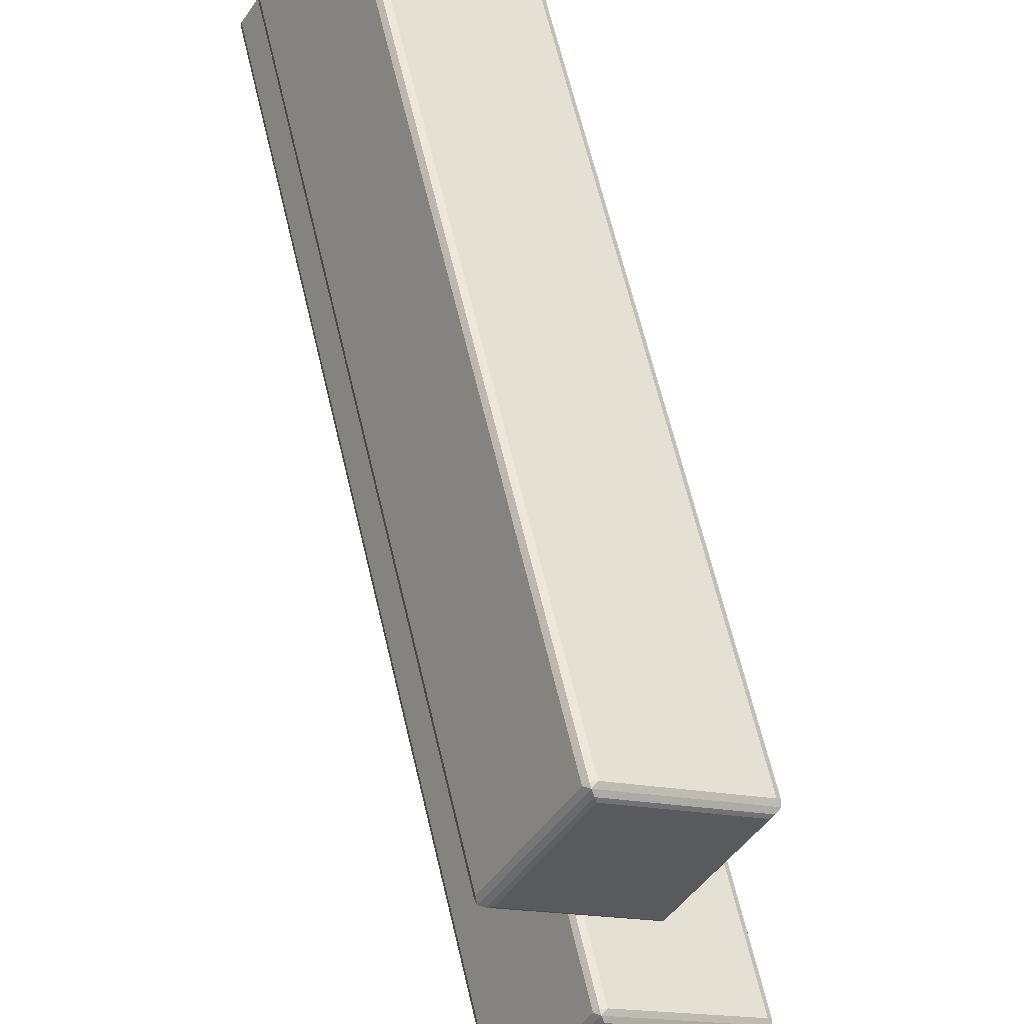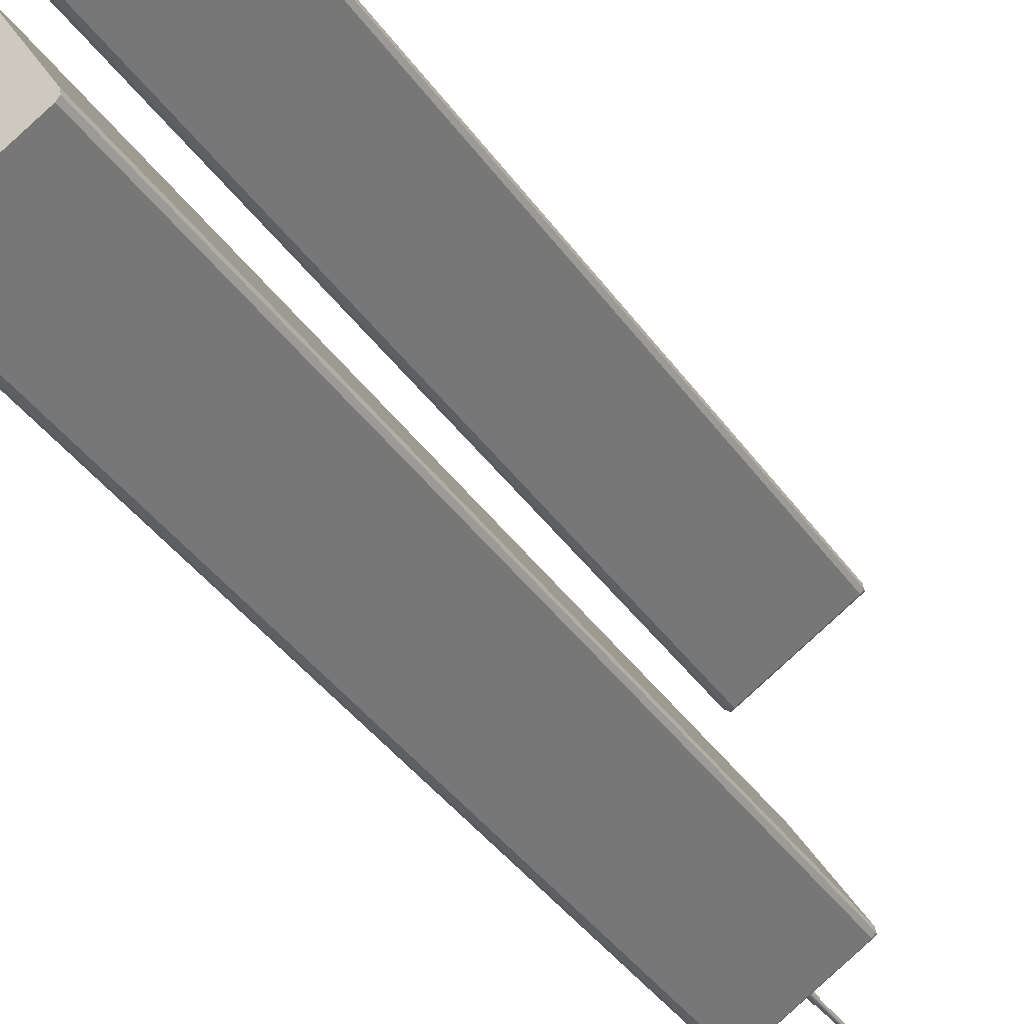
<metadata>
{"format":"obj","ext":"obj","renderer":"f3d","projection":"perspective","resolution":1024,"background":"white","views":[{"elev":56.8,"azim":167.6,"up":"+Z"},{"elev":-39.0,"azim":31.1,"up":"+Z"}]}
</metadata>
<code>
o Cube
v 102.3 538.5 205
v 92.02 543.9 207.8
v 97.18 542.3 206.4
v 25.57 538.5 337.3
v 22.85 543.9 327
v 24.22 542.3 332.2
v -27.24 543.9 138.6
v -29.96 538.5 128.3
v -28.61 542.3 133.4
v -96.42 543.9 257.9
v -106.7 538.5 260.6
v -101.6 542.3 259.2
v 102.7 534 210.7
v 99.82 534 200
v 102.3 538.5 205
v 103.5 534 204.7
v 99.82 -541 200
v 102.7 -541 210.7
v 103.5 -541 204.7
v 19.93 534 337.7
v 30.66 534 334.8
v 25.57 538.5 337.3
v 25.89 534 338.5
v 30.66 -541 334.8
v 19.93 -541 337.7
v 25.89 -541 338.5
v -24.33 534 127.9
v -35.05 534 130.8
v -29.96 538.5 128.3
v -30.28 534 127.1
v -35.05 -541 130.8
v -24.33 -541 127.9
v -30.28 -541 127.1
v -107.1 534 254.9
v -104.2 534 265.7
v -106.7 538.5 260.6
v -107.9 534 260.9
v -104.2 -541 265.7
v -107.1 -541 254.9
v -107.9 -541 260.9
f 36 35 20 22 4 11
f 29 28 34 36 11 8
f 25 20 35 38
f 15 14 27 29 8 1
f 18 13 21 24
f 22 21 13 15 1 4
f 2 7 10 5
f 39 34 28 31
f 5 10 12 6
f 6 12 11 4
f 2 5 6 3
f 3 6 4 1
f 10 7 9 12
f 12 9 8 11
f 7 2 3 9
f 9 3 1 8
f 31 33 32 17 19 18 24 26 25 38 40 39
f 13 16 15
f 16 14 15
f 20 23 22
f 23 21 22
f 27 30 29
f 30 28 29
f 34 37 36
f 37 35 36
f 13 18 19 16
f 16 19 17 14
f 38 35 37 40
f 40 37 34 39
f 20 25 26 23
f 23 26 24 21
f 27 32 33 30
f 30 33 31 28
f 32 27 14 17
o Cylinder
v -14.29 542.1 -109.7
v -14.29 587.1 -109.7
v -13.56 542.1 -109.2
v -13.56 587.1 -109.2
v -12.94 542.1 -108.5
v -12.94 587.1 -108.5
v -12.47 542.1 -107.8
v -12.47 587.1 -107.8
v -12.15 542.1 -106.9
v -12.15 587.1 -106.9
v -12.01 542.1 -106
v -12.01 587.1 -106
v -12.04 542.1 -105.1
v -12.04 587.1 -105.1
v -12.25 542.1 -104.3
v -12.25 587.1 -104.3
v -12.62 542.1 -103.4
v -12.62 587.1 -103.4
v -13.15 542.1 -102.7
v -13.15 587.1 -102.7
v -13.81 542.1 -102.1
v -13.81 587.1 -102.1
v -14.57 542.1 -101.6
v -14.57 587.1 -101.6
v -15.42 542.1 -101.3
v -15.42 587.1 -101.3
v -16.31 542.1 -101.2
v -16.31 587.1 -101.2
v -17.21 542.1 -101.2
v -17.21 587.1 -101.2
v -18.09 542.1 -101.4
v -18.09 587.1 -101.4
v -18.91 542.1 -101.8
v -18.91 587.1 -101.8
v -19.64 542.1 -102.3
v -19.64 587.1 -102.3
v -20.26 542.1 -103
v -20.26 587.1 -103
v -20.73 542.1 -103.7
v -20.73 587.1 -103.7
v -21.05 542.1 -104.6
v -21.05 587.1 -104.6
v -21.19 542.1 -105.5
v -21.19 587.1 -105.5
v -21.16 542.1 -106.4
v -21.16 587.1 -106.4
v -20.96 542.1 -107.2
v -20.96 587.1 -107.2
v -20.58 542.1 -108.1
v -20.58 587.1 -108.1
v -20.05 542.1 -108.8
v -20.05 587.1 -108.8
v -19.39 542.1 -109.4
v -19.39 587.1 -109.4
v -18.63 542.1 -109.9
v -18.63 587.1 -109.9
v -17.78 542.1 -110.2
v -17.78 587.1 -110.2
v -16.89 542.1 -110.3
v -16.89 587.1 -110.3
v -15.99 542.1 -110.3
v -15.99 587.1 -110.3
v -15.11 542.1 -110.1
v -15.11 587.1 -110.1
v -14.5 587.1 -109.4
v -13.84 587.1 -108.9
v -13.28 587.1 -108.3
v -12.84 587.1 -107.6
v -12.56 587.1 -106.8
v -12.42 587.1 -106
v -12.45 587.1 -105.2
v -12.64 587.1 -104.4
v -12.98 587.1 -103.6
v -13.46 587.1 -103
v -14.06 587.1 -102.4
v -14.76 587.1 -102
v -15.53 587.1 -101.7
v -16.34 587.1 -101.6
v -17.16 587.1 -101.6
v -17.95 587.1 -101.8
v -18.7 587.1 -102.1
v -19.37 587.1 -102.6
v -19.93 587.1 -103.2
v -20.36 587.1 -103.9
v -20.65 587.1 -104.7
v -20.78 587.1 -105.5
v -20.75 587.1 -106.3
v -20.56 587.1 -107.1
v -20.22 587.1 -107.8
v -19.74 587.1 -108.5
v -19.14 587.1 -109.1
v -18.44 587.1 -109.5
v -17.68 587.1 -109.8
v -16.87 587.1 -109.9
v -16.05 587.1 -109.9
v -15.25 587.1 -109.7
v -14.5 643.1 -109.4
v -13.84 643.1 -108.9
v -13.28 643.1 -108.3
v -12.84 643.1 -107.6
v -12.56 643.1 -106.8
v -12.42 643.1 -106
v -12.45 643.1 -105.2
v -12.64 643.1 -104.4
v -12.98 643.1 -103.6
v -13.46 643.1 -103
v -14.06 643.1 -102.4
v -14.76 643.1 -102
v -15.53 643.1 -101.7
v -16.34 643.1 -101.6
v -17.16 643.1 -101.6
v -17.95 643.1 -101.8
v -18.7 643.1 -102.1
v -19.37 643.1 -102.6
v -19.93 643.1 -103.2
v -20.36 643.1 -103.9
v -20.65 643.1 -104.7
v -20.78 643.1 -105.5
v -20.75 643.1 -106.3
v -20.56 643.1 -107.1
v -20.22 643.1 -107.8
v -19.74 643.1 -108.5
v -19.14 643.1 -109.1
v -18.44 643.1 -109.5
v -17.68 643.1 -109.8
v -16.87 643.1 -109.9
v -16.05 643.1 -109.9
v -15.25 643.1 -109.7
v -15.12 643.1 -108.3
v -14.65 643.1 -108
v -14.26 643.1 -107.5
v -13.95 643.1 -107
v -13.75 643.1 -106.5
v -13.66 643.1 -105.9
v -13.68 643.1 -105.4
v -13.81 643.1 -104.8
v -14.05 643.1 -104.3
v -14.39 643.1 -103.8
v -14.81 643.1 -103.4
v -15.3 643.1 -103.1
v -15.84 643.1 -102.9
v -16.41 643.1 -102.8
v -16.99 643.1 -102.8
v -17.56 643.1 -103
v -18.08 643.1 -103.2
v -18.55 643.1 -103.5
v -18.95 643.1 -104
v -19.25 643.1 -104.4
v -19.45 643.1 -105
v -19.55 643.1 -105.6
v -19.53 643.1 -106.1
v -19.39 643.1 -106.7
v -19.15 643.1 -107.2
v -18.82 643.1 -107.7
v -18.39 643.1 -108.1
v -17.9 643.1 -108.4
v -17.36 643.1 -108.6
v -16.79 643.1 -108.7
v -16.21 643.1 -108.7
v -15.65 643.1 -108.5
v -15.12 699.7 -108.3
v -14.65 699.7 -108
v -14.26 699.7 -107.5
v -13.95 699.7 -107
v -13.75 699.7 -106.5
v -13.66 699.7 -105.9
v -13.68 699.7 -105.4
v -13.81 699.7 -104.8
v -14.05 699.7 -104.3
v -14.39 699.7 -103.8
v -14.81 699.7 -103.4
v -15.3 699.7 -103.1
v -15.84 699.7 -102.9
v -16.41 699.7 -102.8
v -16.99 699.7 -102.8
v -17.56 699.7 -103
v -18.08 699.7 -103.2
v -18.55 699.7 -103.5
v -18.95 699.7 -104
v -19.25 699.7 -104.4
v -19.45 699.7 -105
v -19.55 699.7 -105.6
v -19.53 699.7 -106.1
v -19.39 699.7 -106.7
v -19.15 699.7 -107.2
v -18.82 699.7 -107.7
v -18.39 699.7 -108.1
v -17.9 699.7 -108.4
v -17.36 699.7 -108.6
v -16.79 699.7 -108.7
v -16.21 699.7 -108.7
v -15.65 699.7 -108.5
v -14.93 700.6 -108.6
v -14.4 700.6 -108.2
v -13.95 700.6 -107.8
v -13.61 700.6 -107.2
v -13.38 700.6 -106.6
v -13.27 700.6 -106
v -13.29 700.6 -105.3
v -13.44 700.6 -104.7
v -13.72 700.6 -104.1
v -14.1 700.6 -103.5
v -14.58 700.6 -103.1
v -15.13 700.6 -102.8
v -15.74 700.6 -102.5
v -16.39 700.6 -102.4
v -17.04 700.6 -102.4
v -17.68 700.6 -102.6
v -18.27 700.6 -102.9
v -18.81 700.6 -103.2
v -19.25 700.6 -103.7
v -19.6 700.6 -104.3
v -19.82 700.6 -104.9
v -19.93 700.6 -105.5
v -19.91 700.6 -106.2
v -19.76 700.6 -106.8
v -19.49 700.6 -107.4
v -19.1 700.6 -107.9
v -18.63 700.6 -108.4
v -18.07 700.6 -108.7
v -17.46 700.6 -109
v -16.81 700.6 -109.1
v -16.16 700.6 -109.1
v -15.52 700.6 -108.9
v -14.93 757.5 -108.6
v -14.4 757.5 -108.2
v -13.95 757.5 -107.8
v -13.61 757.5 -107.2
v -13.38 757.5 -106.6
v -13.27 757.5 -106
v -13.29 757.5 -105.3
v -13.44 757.5 -104.7
v -13.72 757.5 -104.1
v -14.1 757.5 -103.5
v -14.58 757.5 -103.1
v -15.13 757.5 -102.8
v -15.74 757.5 -102.5
v -16.39 757.5 -102.4
v -17.04 757.5 -102.4
v -17.68 757.5 -102.6
v -18.27 757.5 -102.9
v -18.81 757.5 -103.2
v -19.25 757.5 -103.7
v -19.6 757.5 -104.3
v -19.82 757.5 -104.9
v -19.93 757.5 -105.5
v -19.91 757.5 -106.2
v -19.76 757.5 -106.8
v -19.49 757.5 -107.4
v -19.1 757.5 -107.9
v -18.63 757.5 -108.4
v -18.07 757.5 -108.7
v -17.46 757.5 -109
v -16.81 757.5 -109.1
v -16.16 757.5 -109.1
v -15.52 757.5 -108.9
v -15.21 757.5 -108.1
v -14.77 757.5 -107.8
v -14.39 757.5 -107.4
v -14.11 757.5 -107
v -13.92 757.5 -106.5
v -13.83 757.5 -105.9
v -13.85 757.5 -105.4
v -13.97 757.5 -104.8
v -14.2 757.5 -104.4
v -14.52 757.5 -103.9
v -14.91 757.5 -103.5
v -15.38 757.5 -103.3
v -15.89 757.5 -103.1
v -16.42 757.5 -103
v -16.97 757.5 -103
v -17.5 757.5 -103.1
v -17.99 757.5 -103.3
v -18.44 757.5 -103.7
v -18.81 757.5 -104.1
v -19.09 757.5 -104.5
v -19.29 757.5 -105
v -19.37 757.5 -105.6
v -19.35 757.5 -106.1
v -19.23 757.5 -106.6
v -19 757.5 -107.1
v -18.69 757.5 -107.6
v -18.29 757.5 -108
v -17.82 757.5 -108.2
v -17.31 757.5 -108.4
v -16.78 757.5 -108.5
v -16.23 757.5 -108.5
v -15.7 757.5 -108.4
v -15.21 813.4 -108.1
v -14.77 813.4 -107.8
v -14.39 813.4 -107.4
v -14.11 813.4 -107
v -13.92 813.4 -106.5
v -13.83 813.4 -105.9
v -13.85 813.4 -105.4
v -13.97 813.4 -104.8
v -14.2 813.4 -104.4
v -14.52 813.4 -103.9
v -14.91 813.4 -103.5
v -15.38 813.4 -103.3
v -15.89 813.4 -103.1
v -16.42 813.4 -103
v -16.97 813.4 -103
v -17.5 813.4 -103.1
v -17.99 813.4 -103.3
v -18.44 813.4 -103.7
v -18.81 813.4 -104.1
v -19.09 813.4 -104.5
v -19.29 813.4 -105
v -19.37 813.4 -105.6
v -19.35 813.4 -106.1
v -19.23 813.4 -106.6
v -19 813.4 -107.1
v -18.69 813.4 -107.6
v -18.29 813.4 -108
v -17.82 813.4 -108.2
v -17.31 813.4 -108.4
v -16.78 813.4 -108.5
v -16.23 813.4 -108.5
v -15.7 813.4 -108.4
v -15.69 813.4 -107.3
v -15.4 813.4 -107.1
v -15.16 813.4 -106.8
v -14.97 813.4 -106.5
v -14.85 813.4 -106.2
v -14.79 813.4 -105.9
v -14.8 813.4 -105.5
v -14.88 813.4 -105.2
v -15.03 813.4 -104.8
v -15.24 813.4 -104.5
v -15.5 813.4 -104.3
v -15.8 813.4 -104.1
v -16.13 813.4 -104
v -16.49 813.4 -103.9
v -16.84 813.4 -103.9
v -17.19 813.4 -104
v -17.51 813.4 -104.2
v -17.8 813.4 -104.4
v -18.04 813.4 -104.6
v -18.23 813.4 -104.9
v -18.35 813.4 -105.3
v -18.41 813.4 -105.6
v -18.4 813.4 -106
v -18.32 813.4 -106.3
v -18.17 813.4 -106.7
v -17.96 813.4 -106.9
v -17.7 813.4 -107.2
v -17.4 813.4 -107.4
v -17.07 813.4 -107.5
v -16.72 813.4 -107.6
v -16.36 813.4 -107.5
v -16.01 813.4 -107.5
v -16.13 827.5 -106.6
v -15.98 827.5 -106.4
v -15.86 827.5 -106.3
v -15.76 827.5 -106.2
v -15.7 827.5 -106
v -15.67 827.5 -105.8
v -15.68 827.5 -105.6
v -15.72 827.5 -105.4
v -15.79 827.5 -105.3
v -15.9 827.5 -105.1
v -16.03 827.5 -105
v -16.19 827.5 -104.9
v -16.36 827.5 -104.8
v -16.54 827.5 -104.8
v -16.72 827.5 -104.8
v -16.9 827.5 -104.9
v -17.07 827.5 -104.9
v -17.22 827.5 -105
v -17.34 827.5 -105.2
v -17.44 827.5 -105.3
v -17.5 827.5 -105.5
v -17.53 827.5 -105.7
v -17.53 827.5 -105.9
v -17.48 827.5 -106
v -17.41 827.5 -106.2
v -17.3 827.5 -106.4
v -17.17 827.5 -106.5
v -17.01 827.5 -106.6
v -16.84 827.5 -106.6
v -16.66 827.5 -106.7
v -16.48 827.5 -106.7
v -16.3 827.5 -106.6
v -16.47 833.7 -106
v -16.43 833.7 -105.9
v -16.4 833.7 -105.9
v -16.37 833.7 -105.9
v -16.36 833.7 -105.8
v -16.35 833.7 -105.8
v -16.35 833.7 -105.7
v -16.36 833.7 -105.7
v -16.38 833.7 -105.6
v -16.41 833.7 -105.6
v -16.45 833.7 -105.5
v -16.49 833.7 -105.5
v -16.54 833.7 -105.5
v -16.58 833.7 -105.5
v -16.63 833.7 -105.5
v -16.68 833.7 -105.5
v -16.73 833.7 -105.5
v -16.77 833.7 -105.6
v -16.8 833.7 -105.6
v -16.83 833.7 -105.6
v -16.84 833.7 -105.7
v -16.85 833.7 -105.7
v -16.85 833.7 -105.8
v -16.84 833.7 -105.8
v -16.82 833.7 -105.9
v -16.79 833.7 -105.9
v -16.75 833.7 -105.9
v -16.71 833.7 -106
v -16.67 833.7 -106
v -16.62 833.7 -106
v -16.57 833.7 -106
v -16.52 833.7 -106
f 41 42 44 43
f 43 44 46 45
f 45 46 48 47
f 47 48 50 49
f 49 50 52 51
f 51 52 54 53
f 53 54 56 55
f 55 56 58 57
f 57 58 60 59
f 59 60 62 61
f 61 62 64 63
f 63 64 66 65
f 65 66 68 67
f 67 68 70 69
f 69 70 72 71
f 71 72 74 73
f 73 74 76 75
f 75 76 78 77
f 77 78 80 79
f 79 80 82 81
f 81 82 84 83
f 83 84 86 85
f 85 86 88 87
f 87 88 90 89
f 89 90 92 91
f 91 92 94 93
f 93 94 96 95
f 95 96 98 97
f 97 98 100 99
f 99 100 102 101
f 72 70 119 120
f 101 102 104 103
f 103 104 42 41
f 41 43 45 47 49 51 53 55 57 59 61 63 65 67 69 71 73 75 77 79 81 83 85 87 89 91 93 95 97 99 101 103
f 121 120 152 153
f 90 88 128 129
f 46 44 106 107
f 64 62 115 116
f 82 80 124 125
f 100 98 133 134
f 56 54 111 112
f 74 72 120 121
f 92 90 129 130
f 48 46 107 108
f 66 64 116 117
f 84 82 125 126
f 102 100 134 135
f 58 56 112 113
f 76 74 121 122
f 94 92 130 131
f 50 48 108 109
f 68 66 117 118
f 86 84 126 127
f 104 102 135 136
f 60 58 113 114
f 78 76 122 123
f 96 94 131 132
f 52 50 109 110
f 70 68 118 119
f 44 42 105 106
f 88 86 127 128
f 42 104 136 105
f 62 60 114 115
f 80 78 123 124
f 98 96 132 133
f 54 52 110 111
f 156 155 187 188
f 108 107 139 140
f 135 134 166 167
f 122 121 153 154
f 109 108 140 141
f 136 135 167 168
f 123 122 154 155
f 110 109 141 142
f 105 136 168 137
f 124 123 155 156
f 111 110 142 143
f 125 124 156 157
f 112 111 143 144
f 126 125 157 158
f 113 112 144 145
f 127 126 158 159
f 114 113 145 146
f 128 127 159 160
f 115 114 146 147
f 129 128 160 161
f 116 115 147 148
f 130 129 161 162
f 117 116 148 149
f 131 130 162 163
f 118 117 149 150
f 132 131 163 164
f 119 118 150 151
f 106 105 137 138
f 133 132 164 165
f 120 119 151 152
f 107 106 138 139
f 134 133 165 166
f 191 190 222 223
f 143 142 174 175
f 157 156 188 189
f 144 143 175 176
f 158 157 189 190
f 145 144 176 177
f 159 158 190 191
f 146 145 177 178
f 160 159 191 192
f 147 146 178 179
f 161 160 192 193
f 148 147 179 180
f 162 161 193 194
f 149 148 180 181
f 163 162 194 195
f 150 149 181 182
f 164 163 195 196
f 151 150 182 183
f 138 137 169 170
f 165 164 196 197
f 152 151 183 184
f 139 138 170 171
f 166 165 197 198
f 153 152 184 185
f 140 139 171 172
f 167 166 198 199
f 154 153 185 186
f 141 140 172 173
f 168 167 199 200
f 155 154 186 187
f 142 141 173 174
f 137 168 200 169
f 226 225 257 258
f 178 177 209 210
f 192 191 223 224
f 179 178 210 211
f 193 192 224 225
f 180 179 211 212
f 194 193 225 226
f 181 180 212 213
f 195 194 226 227
f 182 181 213 214
f 196 195 227 228
f 183 182 214 215
f 170 169 201 202
f 197 196 228 229
f 184 183 215 216
f 171 170 202 203
f 198 197 229 230
f 185 184 216 217
f 172 171 203 204
f 199 198 230 231
f 186 185 217 218
f 173 172 204 205
f 200 199 231 232
f 187 186 218 219
f 174 173 205 206
f 169 200 232 201
f 188 187 219 220
f 175 174 206 207
f 189 188 220 221
f 176 175 207 208
f 190 189 221 222
f 177 176 208 209
f 261 260 292 293
f 213 212 244 245
f 227 226 258 259
f 214 213 245 246
f 228 227 259 260
f 215 214 246 247
f 202 201 233 234
f 229 228 260 261
f 216 215 247 248
f 203 202 234 235
f 230 229 261 262
f 217 216 248 249
f 204 203 235 236
f 231 230 262 263
f 218 217 249 250
f 205 204 236 237
f 232 231 263 264
f 219 218 250 251
f 206 205 237 238
f 201 232 264 233
f 220 219 251 252
f 207 206 238 239
f 221 220 252 253
f 208 207 239 240
f 222 221 253 254
f 209 208 240 241
f 223 222 254 255
f 210 209 241 242
f 224 223 255 256
f 211 210 242 243
f 225 224 256 257
f 212 211 243 244
f 296 295 327 328
f 248 247 279 280
f 235 234 266 267
f 262 261 293 294
f 249 248 280 281
f 236 235 267 268
f 263 262 294 295
f 250 249 281 282
f 237 236 268 269
f 264 263 295 296
f 251 250 282 283
f 238 237 269 270
f 233 264 296 265
f 252 251 283 284
f 239 238 270 271
f 253 252 284 285
f 240 239 271 272
f 254 253 285 286
f 241 240 272 273
f 255 254 286 287
f 242 241 273 274
f 256 255 287 288
f 243 242 274 275
f 257 256 288 289
f 244 243 275 276
f 258 257 289 290
f 245 244 276 277
f 259 258 290 291
f 246 245 277 278
f 260 259 291 292
f 247 246 278 279
f 234 233 265 266
f 317 316 348 349
f 283 282 314 315
f 270 269 301 302
f 265 296 328 297
f 284 283 315 316
f 271 270 302 303
f 285 284 316 317
f 272 271 303 304
f 286 285 317 318
f 273 272 304 305
f 287 286 318 319
f 274 273 305 306
f 288 287 319 320
f 275 274 306 307
f 289 288 320 321
f 276 275 307 308
f 290 289 321 322
f 277 276 308 309
f 291 290 322 323
f 278 277 309 310
f 292 291 323 324
f 279 278 310 311
f 266 265 297 298
f 293 292 324 325
f 280 279 311 312
f 267 266 298 299
f 294 293 325 326
f 281 280 312 313
f 268 267 299 300
f 295 294 326 327
f 282 281 313 314
f 269 268 300 301
f 352 351 383 384
f 304 303 335 336
f 318 317 349 350
f 305 304 336 337
f 319 318 350 351
f 306 305 337 338
f 320 319 351 352
f 307 306 338 339
f 321 320 352 353
f 308 307 339 340
f 322 321 353 354
f 309 308 340 341
f 323 322 354 355
f 310 309 341 342
f 324 323 355 356
f 311 310 342 343
f 298 297 329 330
f 325 324 356 357
f 312 311 343 344
f 299 298 330 331
f 326 325 357 358
f 313 312 344 345
f 300 299 331 332
f 327 326 358 359
f 314 313 345 346
f 301 300 332 333
f 328 327 359 360
f 315 314 346 347
f 302 301 333 334
f 297 328 360 329
f 316 315 347 348
f 303 302 334 335
f 387 386 418 419
f 339 338 370 371
f 353 352 384 385
f 340 339 371 372
f 354 353 385 386
f 341 340 372 373
f 355 354 386 387
f 342 341 373 374
f 356 355 387 388
f 343 342 374 375
f 330 329 361 362
f 357 356 388 389
f 344 343 375 376
f 331 330 362 363
f 358 357 389 390
f 345 344 376 377
f 332 331 363 364
f 359 358 390 391
f 346 345 377 378
f 333 332 364 365
f 360 359 391 392
f 347 346 378 379
f 334 333 365 366
f 329 360 392 361
f 348 347 379 380
f 335 334 366 367
f 349 348 380 381
f 336 335 367 368
f 350 349 381 382
f 337 336 368 369
f 351 350 382 383
f 338 337 369 370
f 395 394 426 427
f 374 373 405 406
f 388 387 419 420
f 375 374 406 407
f 362 361 393 394
f 389 388 420 421
f 376 375 407 408
f 363 362 394 395
f 390 389 421 422
f 377 376 408 409
f 364 363 395 396
f 391 390 422 423
f 378 377 409 410
f 365 364 396 397
f 392 391 423 424
f 379 378 410 411
f 366 365 397 398
f 361 392 424 393
f 380 379 411 412
f 367 366 398 399
f 381 380 412 413
f 368 367 399 400
f 382 381 413 414
f 369 368 400 401
f 383 382 414 415
f 370 369 401 402
f 384 383 415 416
f 371 370 402 403
f 385 384 416 417
f 372 371 403 404
f 386 385 417 418
f 373 372 404 405
f 426 425 456 455 454 453 452 451 450 449 448 447 446 445 444 443 442 441 440 439 438 437 436 435 434 433 432 431 430 429 428 427
f 422 421 453 454
f 409 408 440 441
f 396 395 427 428
f 423 422 454 455
f 410 409 441 442
f 397 396 428 429
f 424 423 455 456
f 411 410 442 443
f 398 397 429 430
f 393 424 456 425
f 412 411 443 444
f 399 398 430 431
f 413 412 444 445
f 400 399 431 432
f 414 413 445 446
f 401 400 432 433
f 415 414 446 447
f 402 401 433 434
f 416 415 447 448
f 403 402 434 435
f 417 416 448 449
f 404 403 435 436
f 418 417 449 450
f 405 404 436 437
f 419 418 450 451
f 406 405 437 438
f 420 419 451 452
f 407 406 438 439
f 394 393 425 426
f 421 420 452 453
f 408 407 439 440
o Cube.001
v 89.37 541.5 -132.6
v 79.11 546.8 -129.9
v 84.26 545.2 -131.3
v 12.66 541.5 -0.4038
v 9.933 546.8 -10.66
v 11.3 545.2 -5.509
v -40.15 546.8 -199.1
v -42.88 541.5 -209.4
v -41.52 545.2 -204.3
v -109.3 546.8 -79.84
v -119.6 541.5 -77.11
v -114.5 545.2 -78.47
v 89.76 536.9 -127
v 86.91 536.9 -137.7
v 89.37 541.5 -132.6
v 90.56 536.9 -133
v 86.91 -547.8 -137.7
v 89.76 -547.8 -127
v 90.56 -547.8 -133
v 7.021 536.9 -0.01142
v 17.75 536.9 -2.863
v 12.66 541.5 -0.4037
v 12.98 536.9 0.7847
v 17.75 -547.8 -2.863
v 7.021 -547.8 -0.01142
v 12.98 -547.8 0.7847
v -37.24 536.9 -209.7
v -47.97 536.9 -206.9
v -42.88 541.5 -209.4
v -43.19 536.9 -210.5
v -47.97 -547.8 -206.9
v -37.24 -547.8 -209.7
v -43.19 -547.8 -210.5
v -120 536.9 -82.75
v -117.1 536.9 -72.02
v -119.6 541.5 -77.11
v -120.8 536.9 -76.8
v -117.1 -547.8 -72.02
v -120 -547.8 -82.75
v -120.8 -547.8 -76.8
f 492 491 476 478 460 467
f 485 484 490 492 467 464
f 481 476 491 494
f 471 470 483 485 464 457
f 474 469 477 480
f 478 477 469 471 457 460
f 458 463 466 461
f 495 490 484 487
f 461 466 468 462
f 462 468 467 460
f 458 461 462 459
f 459 462 460 457
f 466 463 465 468
f 468 465 464 467
f 463 458 459 465
f 465 459 457 464
f 487 489 488 473 475 474 480 482 481 494 496 495
f 469 472 471
f 472 470 471
f 476 479 478
f 479 477 478
f 483 486 485
f 486 484 485
f 490 493 492
f 493 491 492
f 469 474 475 472
f 472 475 473 470
f 494 491 493 496
f 496 493 490 495
f 476 481 482 479
f 479 482 480 477
f 483 488 489 486
f 486 489 487 484
f 488 483 470 473

</code>
